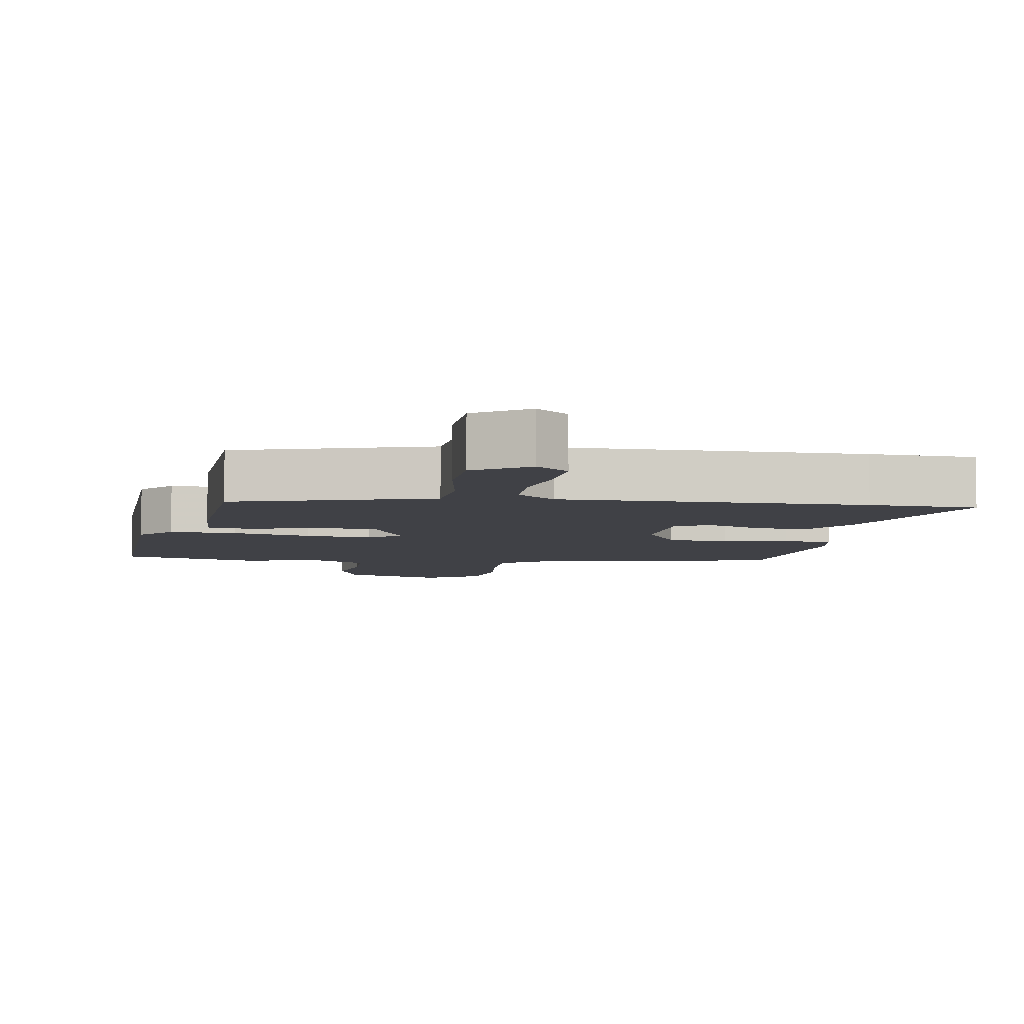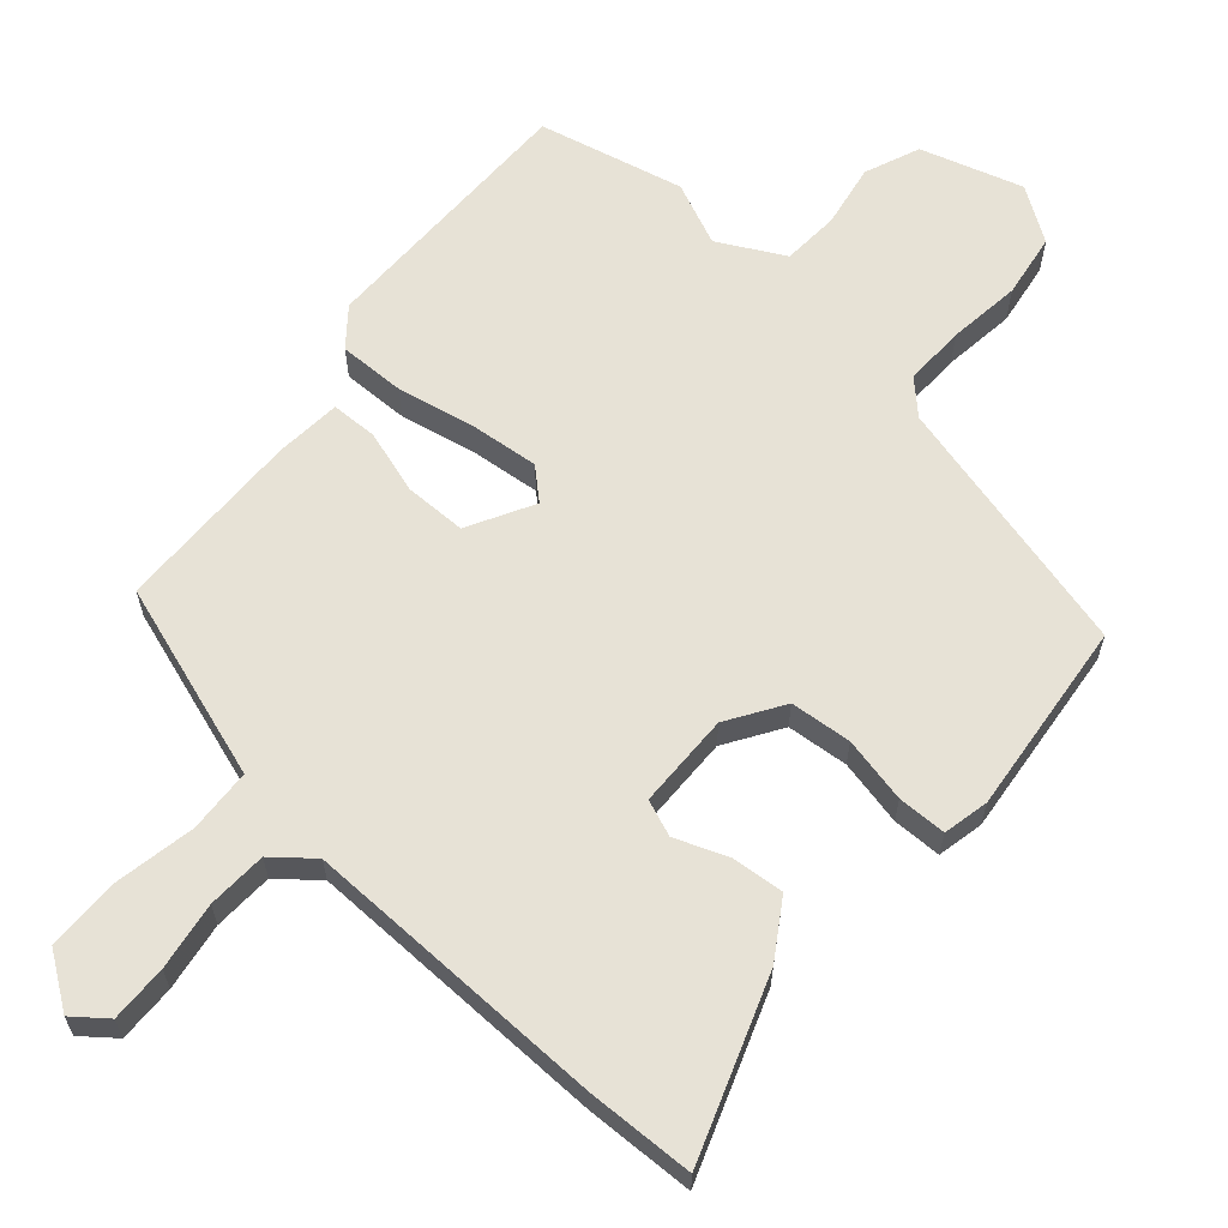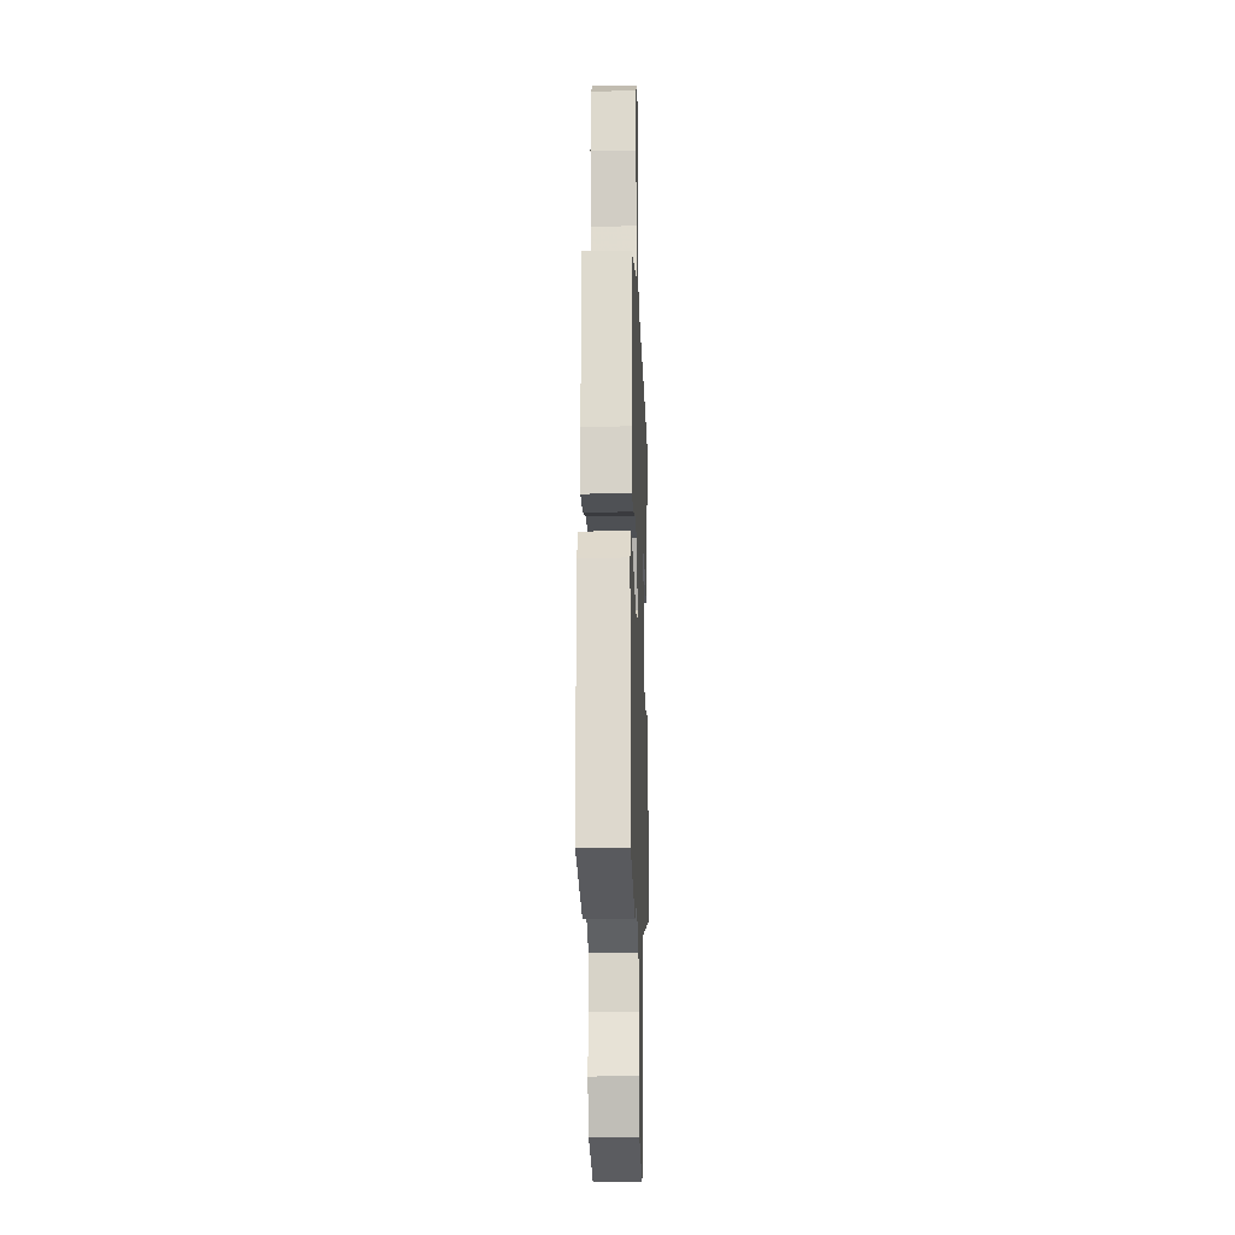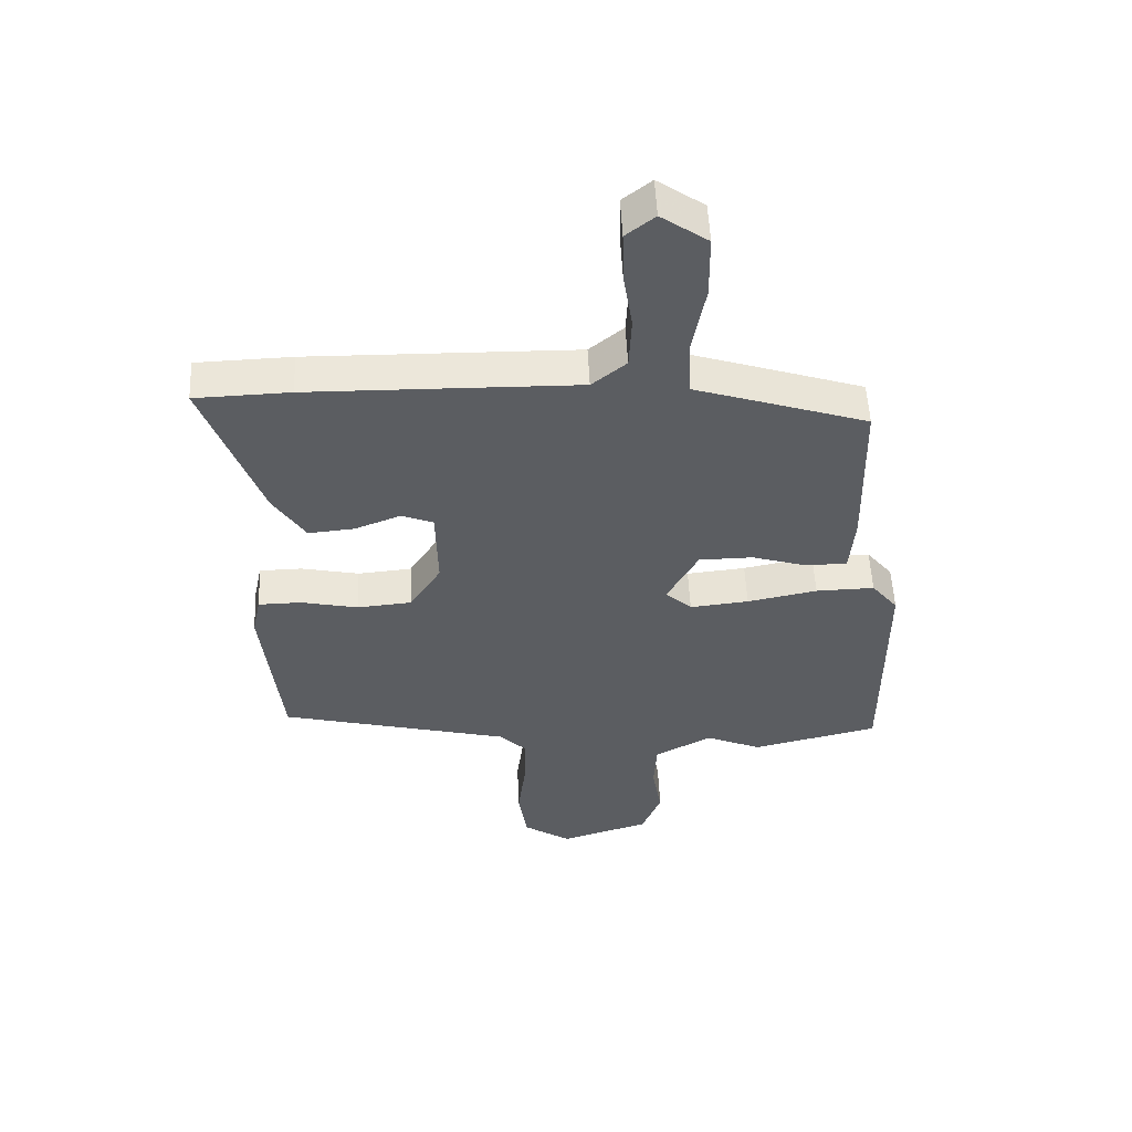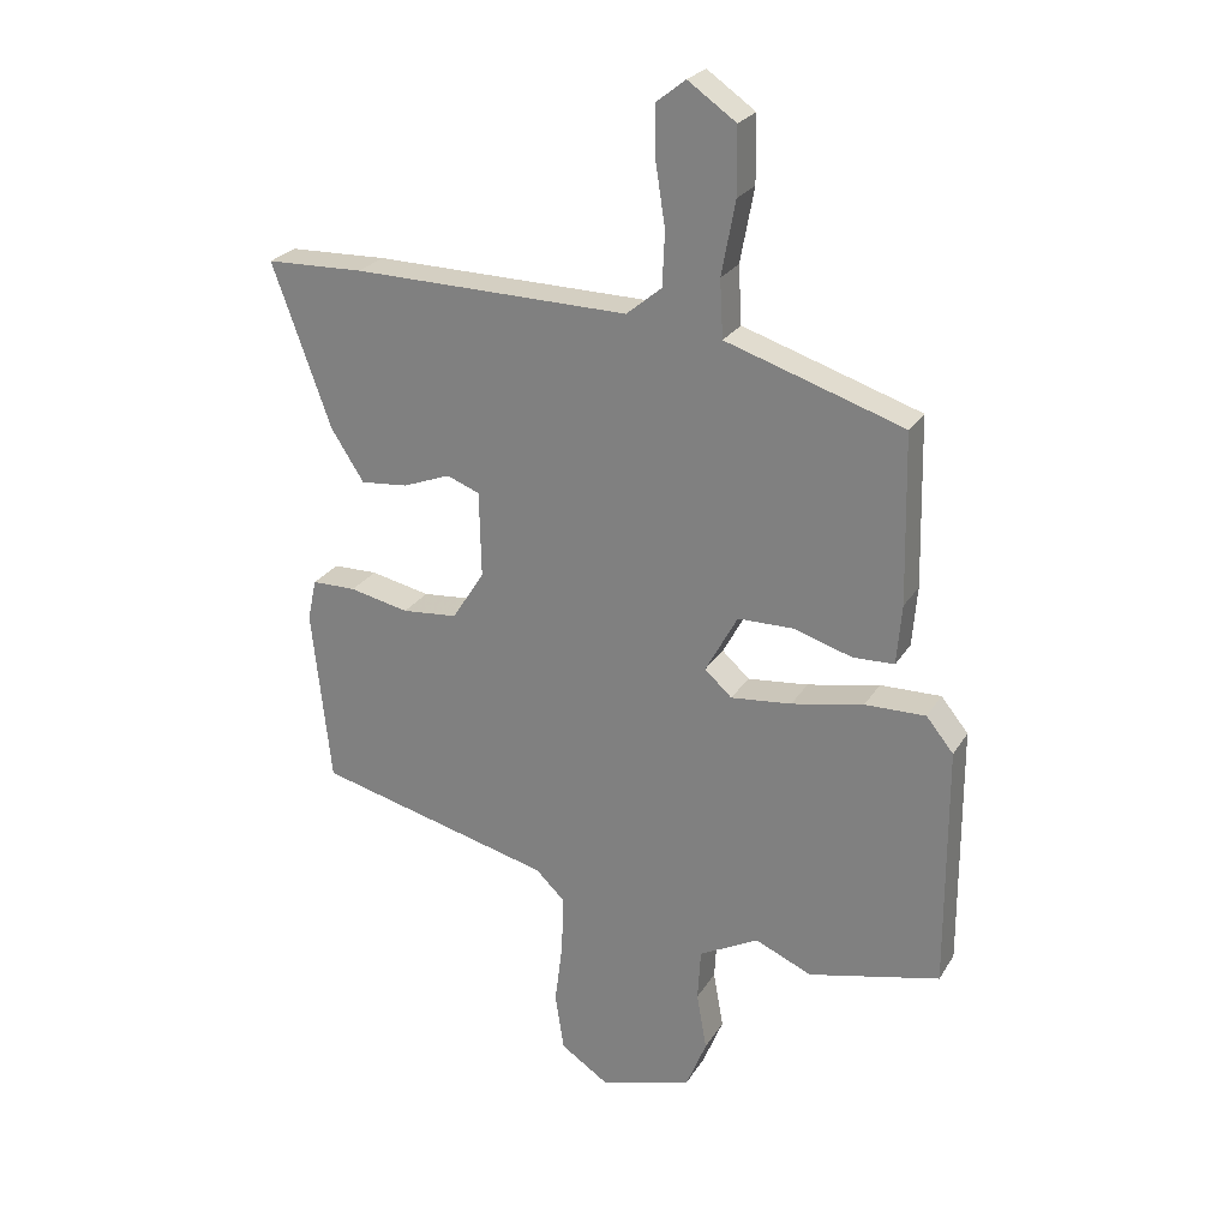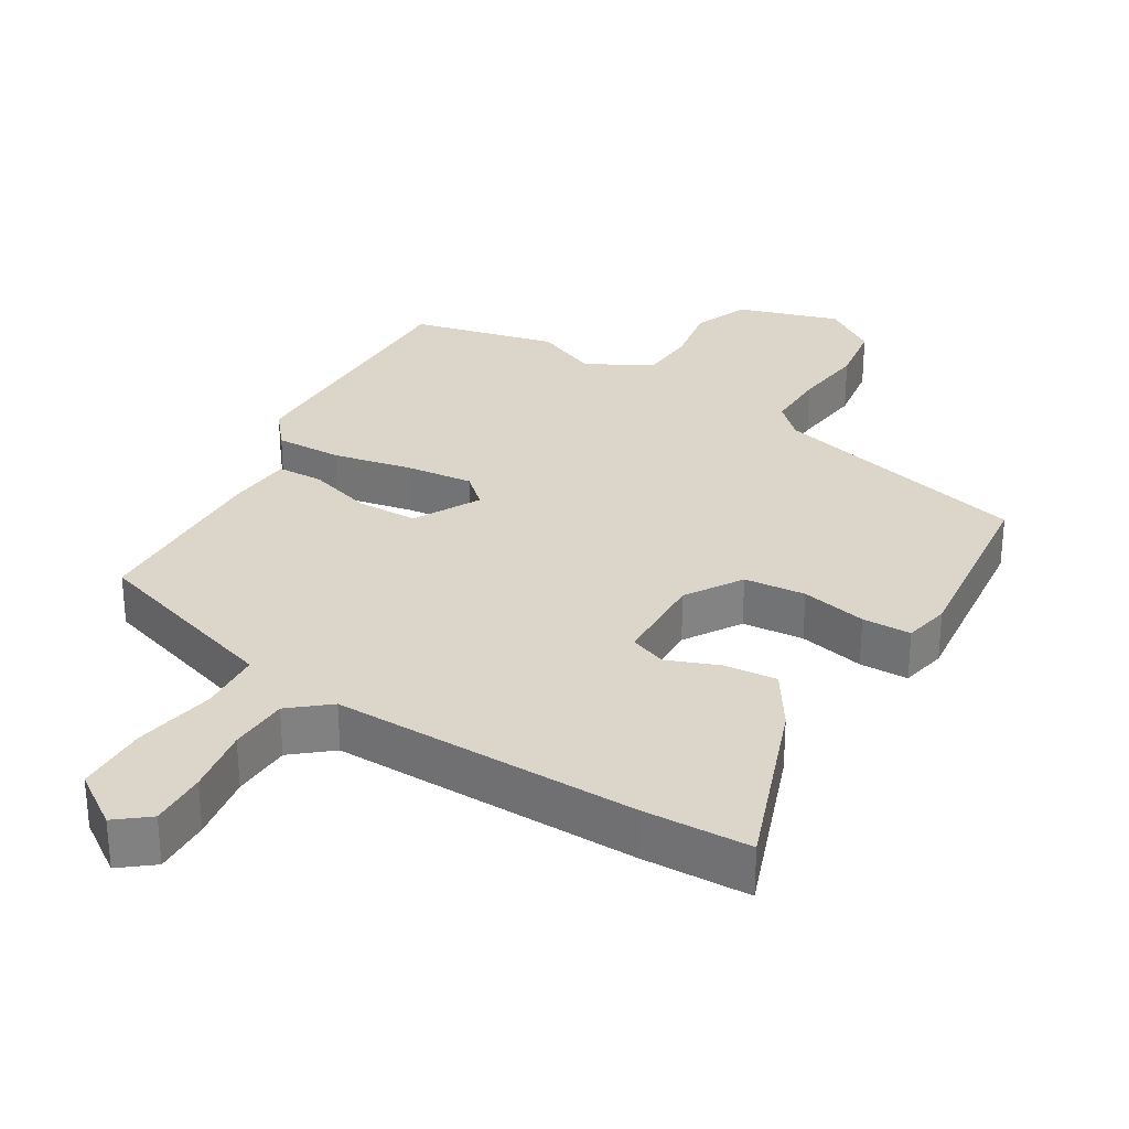
<metadata>
{"format":"obj","ext":"obj","renderer":"f3d","projection":"perspective","resolution":1024,"background":"white","views":[{"elev":-6.0,"azim":-10.3,"up":"+Y"},{"elev":62.9,"azim":41.3,"up":"+Y"},{"elev":-18.1,"azim":-88.1,"up":"+Z"},{"elev":53.5,"azim":177.3,"up":"+Z"},{"elev":25.1,"azim":-155.4,"up":"+Z"},{"elev":30.1,"azim":30.9,"up":"+Y"}]}
</metadata>
<code>
v 0.415 0.07 0.503
v 0.57 0.07 0.498
v 0.477 0.07 0.241
v 0.425 0.07 0.16
v 0.35 0.07 0.167
v 0.275 0.07 0.196
v 0.223 0.07 0.176
v 0.22 0.07 0.04
v 0.271 0.07 -0.04
v 0.359 0.07 -0.048
v 0.453 0.07 -0.028
v 0.523 0.07 -0.029
v 0.537 0.07 -0.095
v 0.507 0.07 -0.373
v 0.132 0.07 -0.467
v 0.087 0.07 -0.511
v 0.089 0.07 -0.599
v 0.102 0.07 -0.703
v 0.088 0.07 -0.795
v 0.011 0.07 -0.846
v -0.135 0.07 -0.801
v -0.167 0.07 -0.722
v -0.151 0.07 -0.631
v -0.156 0.07 -0.549
v -0.25 0.07 -0.499
v -0.34 0.07 -0.538
v -0.548 0.07 -0.489
v -0.547 0.07 -0.102
v -0.504 0.07 -0.049
v -0.408 0.07 -0.051
v -0.294 0.07 -0.074
v -0.198 0.07 -0.084
v -0.155 0.07 -0.045
v -0.206 0.07 0.049
v -0.294 0.07 0.05
v -0.386 0.07 0.022
v -0.452 0.07 0.024
v -0.46 0.07 0.119
v -0.454 0.07 0.387
v -0.257 0.07 0.451
v -0.173 0.07 0.478
v -0.168 0.07 0.569
v -0.19 0.07 0.686
v -0.189 0.07 0.79
v -0.113 0.07 0.843
v -0.066 0.07 0.806
v -0.068 0.07 0.724
v -0.083 0.07 0.627
v -0.079 0.07 0.542
v -0.023 0.07 0.496
v 0.415 0 0.503
v 0.57 0 0.498
v 0.477 0 0.241
v 0.425 0 0.16
v 0.35 0 0.167
v 0.275 0 0.196
v 0.223 0 0.176
v 0.22 0 0.04
v 0.271 0 -0.04
v 0.359 0 -0.048
v 0.453 0 -0.028
v 0.523 0 -0.029
v 0.537 0 -0.095
v 0.507 0 -0.373
v 0.132 0 -0.467
v 0.087 0 -0.511
v 0.089 0 -0.599
v 0.102 0 -0.703
v 0.088 0 -0.795
v 0.011 0 -0.846
v -0.135 0 -0.801
v -0.167 0 -0.722
v -0.151 0 -0.631
v -0.156 0 -0.549
v -0.25 0 -0.499
v -0.34 0 -0.538
v -0.548 0 -0.489
v -0.547 0 -0.102
v -0.504 0 -0.049
v -0.408 0 -0.051
v -0.294 0 -0.074
v -0.198 0 -0.084
v -0.155 0 -0.045
v -0.206 0 0.049
v -0.294 0 0.05
v -0.386 0 0.022
v -0.452 0 0.024
v -0.46 0 0.119
v -0.454 0 0.387
v -0.257 0 0.451
v -0.173 0 0.478
v -0.168 0 0.569
v -0.19 0 0.686
v -0.189 0 0.79
v -0.113 0 0.843
v -0.066 0 0.806
v -0.068 0 0.724
v -0.083 0 0.627
v -0.079 0 0.542
v -0.023 0 0.496
f 46 47 48
f 45 46 48
f 44 45 48
f 43 44 48
f 42 43 48
f 41 42 48 49
f 39 40 41
f 38 39 41
f 37 38 41
f 36 37 41
f 35 36 41
f 41 49 50
f 35 41 50
f 34 35 50
f 29 30 31
f 28 29 31
f 27 28 31
f 26 27 31
f 25 26 31
f 24 25 31 32
f 21 22 23
f 20 21 23
f 19 20 23
f 18 19 23
f 17 18 23
f 16 17 23 24
f 24 32 33
f 16 24 33
f 15 16 33
f 13 14 15
f 12 13 15
f 11 12 15
f 10 11 15
f 4 5 6
f 3 4 6
f 2 3 6
f 1 2 6
f 50 1 6
f 50 6 7
f 34 50 7 8
f 33 34 8 9
f 9 10 15 33
f 98 97 96
f 98 96 95
f 98 95 94
f 98 94 93
f 98 93 92
f 99 98 92 91
f 91 90 89
f 91 89 88
f 91 88 87
f 91 87 86
f 91 86 85
f 100 99 91
f 100 91 85
f 100 85 84
f 81 80 79
f 81 79 78
f 81 78 77
f 81 77 76
f 81 76 75
f 82 81 75 74
f 73 72 71
f 73 71 70
f 73 70 69
f 73 69 68
f 73 68 67
f 74 73 67 66
f 83 82 74
f 83 74 66
f 83 66 65
f 65 64 63
f 65 63 62
f 65 62 61
f 65 61 60
f 56 55 54
f 56 54 53
f 56 53 52
f 56 52 51
f 56 51 100
f 57 56 100
f 58 57 100 84
f 59 58 84 83
f 83 65 60 59
f 1 51 52 2
f 2 52 53 3
f 3 53 54 4
f 4 54 55 5
f 5 55 56 6
f 6 56 57 7
f 7 57 58 8
f 8 58 59 9
f 9 59 60 10
f 10 60 61 11
f 11 61 62 12
f 12 62 63 13
f 13 63 64 14
f 14 64 65 15
f 15 65 66 16
f 16 66 67 17
f 17 67 68 18
f 18 68 69 19
f 19 69 70 20
f 20 70 71 21
f 21 71 72 22
f 22 72 73 23
f 23 73 74 24
f 24 74 75 25
f 25 75 76 26
f 26 76 77 27
f 27 77 78 28
f 28 78 79 29
f 29 79 80 30
f 30 80 81 31
f 31 81 82 32
f 32 82 83 33
f 33 83 84 34
f 34 84 85 35
f 35 85 86 36
f 36 86 87 37
f 37 87 88 38
f 38 88 89 39
f 39 89 90 40
f 40 90 91 41
f 41 91 92 42
f 42 92 93 43
f 43 93 94 44
f 44 94 95 45
f 45 95 96 46
f 46 96 97 47
f 47 97 98 48
f 48 98 99 49
f 49 99 100 50
f 50 100 51 1

</code>
